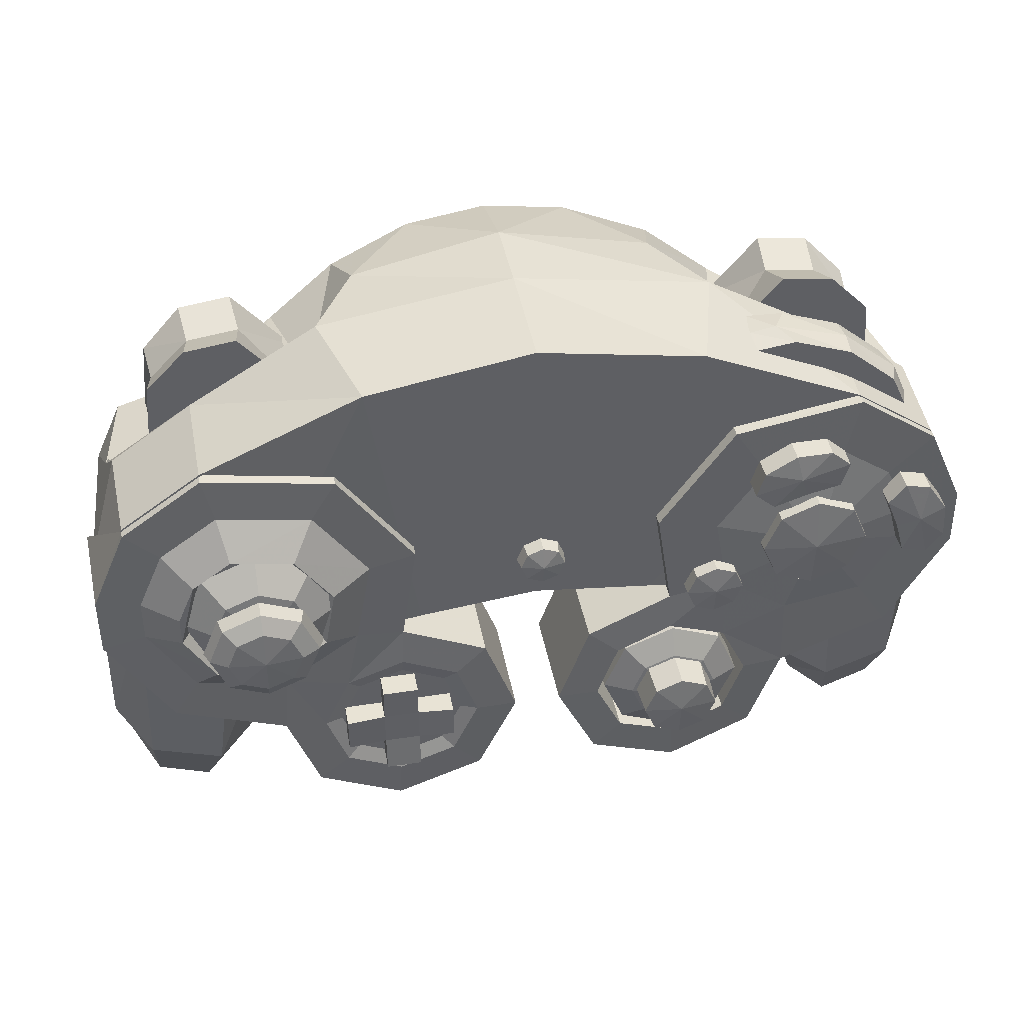
<metadata>
{"format":"obj","ext":"obj","renderer":"f3d","projection":"perspective","resolution":1024,"background":"white","views":[{"elev":42.8,"azim":-10.5,"up":"+Y"}]}
</metadata>
<code>
o Inst3D_RefRep.108
v 0.6736 2.121 -0.8239
v 1.479 2.269 -0.3625
v 2.023 1.852 -0.3522
v 1.744 -0.02017 0.01027
v 1.9 1.698 0.6805
v 2.083 1.852 0.4087
v 0.9294 2.852 0.09942
v 0.3916 2.788 -0.7162
v 0.7832 2.696 -0.5795
v 0 2.965 -0.3185
v -0.3916 2.788 -0.7162
v -1.515 1.34 0.6894
v -0.5639 1.467 0.6677
v -1.102 2.45 -0.5348
v -0.6736 2.121 -0.8239
v -0.282 1.512 -0.6846
v 0 1.543 -0.7192
v -1.913 2.25 0.6496
v -0.9711 0.7638 0.6375
v -0.4447 0.9344 0.6333
v -0.4447 0.7638 0.6375
v -0.6173 0.5826 0.642
v -0.6173 0.5875 0.8399
v -0.7871 0.9344 0.6333
v -0.7871 1.109 0.629
v -0.7871 1.114 0.8269
v -0.6173 1.114 0.8269
v -0.6173 1.109 0.629
v -0.6173 0.9344 0.6333
v -0.4447 0.9393 0.8312
v -0.7871 0.7683 0.8207
v -0.7871 0.5875 0.8399
v -0.7871 0.5826 0.642
v -0.6173 0.7638 0.6375
v -0.6173 0.7683 0.8207
v -0.6173 0.9389 0.8165
v -0.4447 0.7687 0.8354
v -0.9711 0.9344 0.6333
v -0.9711 0.9393 0.8312
v -0.7871 0.9389 0.8165
v -0.7871 0.7638 0.6375
v -0.9711 0.7687 0.8354
v 1.519 2.681 -0.1235
v 1.294 2.742 -0.3472
v 1.707 2.49 -0.1188
v 1.539 2.709 -0.3464
v 1.275 2.713 -0.1243
v 1.294 2.818 0.09532
v 1.727 2.594 0.1009
v 1.539 2.786 0.09613
v 1.063 2.767 0.2777
v 1.176 2.783 0.3956
v 1.243 2.76 0.2779
v 1.786 2.462 0.4004
v 1.818 2.32 0.519
v 1.525 2.678 0.3951
v 1.518 2.663 0.2803
v 1.745 2.472 0.2851
v 1.86 2.29 0.4047
v 1.818 2.32 0.2888
v 1.053 2.761 0.3961
v 1.063 2.742 0.5085
v 1.518 2.669 0.5104
v 1.745 2.478 0.5151
v -0.09402 1.756 0.6576
v -0.05985 1.837 0.6556
v -0.0521 1.684 0.7289
v -0.08306 1.758 0.7271
v -0.0521 1.832 0.7252
v 0.02265 1.871 0.6548
v 0.1052 1.837 0.6556
v 0.02265 1.862 0.7245
v 0.0974 1.832 0.7252
v 0.02265 1.653 0.7297
v -0.05985 1.674 0.6596
v 0.1393 1.756 0.6576
v 0.1284 1.758 0.7271
v 0.0974 1.684 0.7289
v 0.1052 1.674 0.6596
v 0.02265 1.64 0.6605
v 1.083 1.745 0.6787
v 1.093 1.748 0.8034
v 1.16 1.931 0.6741
v 1.16 1.559 0.6833
v 1.348 2 0.7972
v 1.348 2.007 0.6722
v 1.535 1.931 0.6741
v 1.613 1.745 0.6787
v 1.528 1.926 0.799
v 1.602 1.748 0.8034
v 1.535 1.559 0.6833
v 1.348 1.483 0.6852
v 1.348 1.496 0.8097
v 0.7713 1.596 0.7031
v 0.7339 1.498 0.7855
v 0.7744 1.402 0.7879
v 0.7296 1.496 0.7056
v 0.8721 1.637 0.7021
v 0.7744 1.595 0.7831
v 0.9729 1.596 0.7031
v 0.8721 1.361 0.7889
v 0.8721 1.355 0.7091
v 0.7713 1.397 0.7081
v 1.015 1.496 0.7056
v 1.01 1.498 0.7855
v 0.9729 1.397 0.7081
v 0.9699 1.402 0.7879
v 1.018 2.111 0.6119
v 1.056 2.233 0.6089
v 1.06 2.237 0.8106
v 1.023 2.117 0.8136
v 1.205 2.321 0.6067
v 1.206 2.323 0.8085
v 1.378 2.322 0.6067
v 1.114 2.025 0.6141
v 1.473 2.237 0.6088
v 1.469 2.241 0.8105
v 1.436 2.114 0.6119
v 1.272 2.078 0.6127
v 0.8402 0.7035 0.7948
v 1.032 0.8511 0.726
v 0.8402 1.002 0.7875
v 1.032 0.8474 0.5773
v 0.9324 1.089 0.5714
v 0.9324 1.093 0.72
v 0.6909 1.193 0.7175
v 0.6909 1.189 0.5689
v 0.6909 1.064 0.7859
v 0.9324 0.6097 0.732
v 0.9324 0.606 0.5833
v 0.6909 0.6417 0.7964
v 0.4494 1.089 0.5714
v 0.3494 0.8511 0.726
v 0.4494 1.093 0.72
v 0.5417 1.002 0.7875
v 0.4798 0.8527 0.7911
v 0.4494 0.606 0.5833
v 0.6909 0.5097 0.7344
v 0.6909 0.506 0.5858
v 0.3494 0.8474 0.5773
v 0.4494 0.6097 0.732
v 0.4935 0.8608 0.6606
v 0.5513 0.999 0.6572
v 0.6909 1.056 0.6558
v 0.8305 0.999 0.6572
v 0.6909 1.047 0.9463
v 0.5513 0.7226 0.664
v 0.563 0.7414 0.9539
v 0.8884 0.8608 0.6606
v 0.8188 0.9946 0.9476
v 0.8718 0.868 0.9508
v 0.8305 0.7226 0.664
v 0.6909 0.6653 0.6654
v 0.8188 0.7414 0.9539
v -1.163 1.576 1.075
v -1.22 1.635 1.122
v -1.145 1.557 1.017
v -1.089 1.755 1.071
v -0.975 1.748 0.8011
v -1.179 1.909 0.9039
v -1.22 1.632 1.007
v -1.064 1.753 1.012
v -1.337 1.974 0.9023
v -1.081 2.004 0.7947
v -1.337 2.109 0.7921
v -1.341 1.502 1.077
v -1.494 1.909 0.9039
v -1.592 2.004 0.7947
v -1.341 1.584 1.123
v -1.56 1.751 0.9079
v -1.52 1.576 1.075
v -1.341 1.476 1.019
v -1.698 1.748 0.8011
v -1.592 1.492 0.8074
v -1.494 1.593 0.9118
v -1.337 1.527 0.9134
v -1.538 1.557 1.017
v -1.337 1.387 0.81
v -1.513 1.756 1.119
v -1.594 1.755 1.071
v -1.619 1.753 1.012
v -1.513 1.753 1.004
v -1.179 1.593 0.9118
v -1.081 1.492 0.8074
v -1.113 1.751 0.9079
v -1.223 1.647 0.7938
v -1.337 1.601 0.7949
v -1.496 1.764 1.006
v -1.45 1.871 0.7882
v -1.223 1.652 1.009
v -1.45 1.652 1.009
v -1.496 1.759 0.791
v -1.45 1.876 1.003
v -1.337 1.923 1.002
v -1.223 1.871 0.7882
v -1.223 1.876 1.003
v -1.177 1.759 0.791
v -1.177 1.764 1.006
v -1.337 1.606 1.01
v -1.45 1.647 0.7938
v -1.337 1.917 0.7871
v -1.17 1.753 1.004
v -1.17 1.756 1.119
v -1.22 1.877 1.116
v -1.163 1.933 1.067
v -1.22 1.874 1.001
v -1.145 1.949 1.007
v -1.341 2.007 1.065
v -1.341 1.927 1.115
v -1.463 1.874 1.001
v -1.341 2.031 1.005
v -1.538 1.949 1.007
v -1.52 1.933 1.067
v 1.765 2.06 0.6132
v 1.766 2.061 0.8149
v 1.889 2.029 0.614
v 1.984 1.885 0.6175
v 1.994 1.712 0.6218
v 1.992 1.719 0.8234
v 1.745 1.805 0.6195
v 1.684 1.961 0.6157
v 1.914 1.612 0.6243
v 1.912 1.621 0.8258
v 1.789 1.644 0.6235
v 1.747 1.811 0.8212
v -1.294 2.742 -0.3472
v -1.519 2.681 -0.1235
v -1.539 2.709 -0.3464
v -1.275 2.713 -0.1243
v -1.539 2.786 0.09613
v -1.707 2.49 -0.1188
v 1.012 2.488 0.1035
v 1.727 2.519 -0.3123
v 1.766 2.079 0.1136
v 1.766 2.069 -0.3011
v 1.012 2.412 -0.339
v 1.243 2.766 0.508
v 0.02265 1.758 0.7509
v 1.348 1.749 0.8353
v 1.168 1.926 0.799
v 1.168 1.57 0.8078
v 1.528 1.57 0.8078
v 0.8721 1.635 0.7821
v 0.8721 1.499 0.8041
v 0.9699 1.595 0.7831
v 1.116 2.033 0.8156
v 1.238 2.196 0.833
v 1.376 2.325 0.8084
v 1.432 2.12 0.8135
v 1.272 2.085 0.8144
v 0.902 0.8527 0.7911
v 0.5417 0.7035 0.7948
v 0.6909 0.8538 0.8371
v 0.6909 0.8685 0.9725
v 0.51 0.868 0.9508
v 0.563 0.9946 0.9476
v 0.6909 0.6889 0.9552
v -1.341 1.582 1.009
v -1.337 1.751 0.9418
v -1.463 1.635 1.122
v -1.463 1.632 1.007
v -1.341 1.756 1.137
v -1.341 1.925 1
v -1.341 1.753 1.018
v -1.463 1.877 1.116
v 1.888 2.03 0.8157
v 1.855 1.851 0.8416
v 1.687 1.963 0.8174
v 1.982 1.889 0.8192
v 1.79 1.652 0.8251
v -1.294 2.818 0.09532
v -1.727 2.594 0.1009
v -1.012 2.488 0.1035
v -1.766 2.069 -0.3011
v -1.727 2.519 -0.3123
v -1.766 2.079 0.1136
v -1.012 2.412 -0.339
v 0.672 1.229 0.7361
v 1.072 0.8622 0.4042
v 0.4078 1.097 0.3984
v 0.3094 0.824 0.4051
v 0.7098 0.4654 0.414
v 0.974 0.5896 0.4109
v 1.072 0.8707 0.745
v 0.9473 1.124 0.3977
v 0.672 1.221 0.3953
v -1.042 1.545 0.8399
v -0.991 1.832 0.8327
v -1.365 1.737 0.3383
v 0.4345 0.5626 0.4116
v -0.4904 0.6315 0.7231
v -0.9123 0.6526 0.7226
v -0.3926 0.836 0.7181
v -0.2612 1.236 0.7252
v -0.2612 1.223 0.1906
v -0.8914 1.07 0.7123
v -0.6622 1.411 0.1859
v -0.4078 1.105 0.7392
v -0.3094 0.8325 0.746
v -0.4345 0.571 0.7524
v -1.27 0.867 0.1994
v -1.121 0.4665 0.7443
v -0.7098 0.4739 0.7548
v -0.7057 0.5555 0.725
v -1.121 0.4532 0.2096
v -0.7196 0.2781 0.7489
v -0.974 0.598 0.7518
v -1.072 0.8707 0.745
v -0.9893 0.8658 0.7173
v -0.7196 0.2648 0.2143
v -0.3018 0.4255 0.7453
v -1.242 1.199 0.7328
v -0.3018 0.4123 0.2106
v -0.1119 0.8091 0.2008
v -0.6761 1.146 0.7104
v -0.1119 0.8223 0.7355
v -0.672 1.229 0.7361
v -1.913 2.251 0.662
v -0.5662 1.911 0.1719
v -0.9366 2.413 0.6976
v -0.9251 2.418 0.1594
v -1.537 2.516 0.6951
v -1.537 2.515 0.6555
v -2.102 1.851 0.2325
v -2.105 1.573 0.3505
v -1.673 1.271 0.731
v -1.793 1.078 0.7307
v -1.804 1.047 0.1933
v -1.27 0.8803 0.734
v -0.8069 1.871 0.7161
v -0.587 1.92 0.7099
v -0.6622 1.425 0.7205
v -2.084 1.572 0.7185
v -1.913 2.252 0.7016
v -2.083 1.86 0.7113
v -1.159 2.071 0.8268
v -0.8837 1.447 0.7266
v -1.057 2.221 0.7075
v -1.448 2.121 0.8256
v -1.487 2.293 0.7057
v -1.757 2.105 0.7103
v -1.281 1.377 0.844
v -1.629 1.994 0.8287
v -1.71 1.804 0.8334
v -1.88 1.826 0.7172
v -1.71 1.665 0.8369
v -1.881 1.621 0.7223
v -1.57 1.427 0.8428
v 0.1119 0.8091 0.2008
v 0.2612 1.223 0.1906
v 0.6622 1.411 0.1859
v 0.4345 0.571 0.7524
v 0.3018 0.4255 0.7453
v 1.27 0.867 0.1994
v 1.121 0.4532 0.2096
v 1.121 0.4665 0.7443
v 0.7196 0.2781 0.7489
v 0.7098 0.4739 0.7548
v 0.974 0.598 0.7518
v 0.7196 0.2648 0.2143
v 1.27 0.8803 0.734
v 0.3018 0.4123 0.2106
v 0.1119 0.8223 0.7355
v 0.2612 1.236 0.7252
v 0.3094 0.8325 0.746
v 0.4078 1.105 0.7392
v 2.102 1.851 0.2325
v 1.913 2.251 0.662
v 0.9251 2.418 0.1594
v 0.9366 2.413 0.6976
v 1.537 2.515 0.6555
v 0.6622 1.425 0.7205
v 0.5662 1.911 0.1719
v 1.634 1.326 0.7296
v 2.105 1.573 0.3505
v 1.804 1.047 0.1933
v 1.793 1.078 0.7307
v 0.587 1.92 0.7099
v 0.9421 1.481 0.7258
v 1.095 2.166 0.7088
v 0.8754 1.855 0.7165
v 2.084 1.572 0.7185
v 1.817 1.818 0.7175
v 2.083 1.86 0.7113
v 1.913 2.252 0.7016
v 1.537 2.516 0.6951
v 1.71 2.064 0.7114
v 0.9473 1.132 0.7385
v -0.4695 1.049 0.7128
v 1.473 2.23 0.7072
v 1.365 1.748 0.7944
v 1.817 1.637 0.7219
v 1.256 1.262 0.7312
v -0.9473 1.132 0.7385
v 1.542 2.523 0.1568
v 1.931 2.249 0.1636
v 1.323 1.155 0.4437
v 0.7832 2.847 0.6336
v 0 1.531 0.6662
v 2.053 0.5711 -0.4609
v 1.915 0.04244 -0.3073
v 1.984 0.04797 -0.08393
v 2.067 0.2202 0.007489
v 0.9731 2.525 0.03841
v 1.794 -0.02799 -0.3055
v 1.568 0.08353 0.08026
v 1.619 0.07117 -0.419
v 1.489 0.4328 -0.4575
v 0.282 1.512 -0.6846
v 0.5639 1.467 0.6677
v 1.998 0.2095 -0.4224
v 2.122 0.5873 0.1911
v 1.439 0.4515 0.2986
v 0.7171 2.838 -0.2788
v 1.102 2.45 -0.5348
v 1.373 1.136 -0.3344
v 0.5639 1.483 -0.5494
v 1.951 0.5599 0.4844
v 1.693 0.1238 0.3083
v 1.61 0.4919 0.5324
v 1.942 0.1924 0.2834
v 1.537 2.515 0.6431
v 1.913 2.25 0.6496
v 1.515 1.34 0.6894
v 0.3368 2.165 -0.999
v 1.892 2.142 -0.3593
v 1.531 2.279 0.08235
v -1.931 2.249 0.1636
v -1.323 1.155 0.4437
v 0 2.979 0.6303
v -0.7832 2.847 0.6336
v -2.023 1.852 -0.3522
v -2.053 0.5711 -0.4609
v -2.083 1.852 0.4087
v -1.998 0.2095 -0.4224
v -1.915 0.04244 -0.3073
v -1.479 2.269 -0.3625
v -1.619 0.07117 -0.419
v -1.794 -0.02799 -0.3055
v -1.489 0.4328 -0.4575
v -1.568 0.08353 0.08026
v -1.693 0.1238 0.3083
v -1.439 0.4515 0.2986
v -0.5639 1.483 -0.5494
v -1.744 -0.02017 0.01027
v -0.7832 2.696 -0.5795
v -1.542 2.523 0.1568
v -1.373 1.136 -0.3344
v -1.9 1.698 0.6805
v -1.942 0.1924 0.2834
v -2.067 0.2202 0.007488
v -2.122 0.5873 0.1911
v -1.951 0.5599 0.4844
v -1.61 0.4919 0.5324
v -1.984 0.04797 -0.08393
v -1.537 2.515 0.6431
v -0.7171 2.838 -0.2788
v 0 2.979 0.07077
v -0.9294 2.852 0.09942
v -0.3368 2.165 -0.999
v 0 2.212 -1.074
v 0 2.823 -0.7509
v -0.9731 2.525 0.03841
v -1.531 2.279 0.08235
v -1.892 2.142 -0.3593
v -1.968 2.14 0.04874
v 1.968 2.14 0.04874
f 1 415 2
f 3 426 467
f 10 414 8
f 419 406 4
f 8 462 10
f 410 397 424
f 402 403 421
f 5 6 423
f 404 414 7
f 414 9 8
f 415 1 9
f 437 14 15
f 466 465 432
f 11 457 10
f 445 441 442
f 10 462 11
f 12 429 13
f 450 451 455
f 18 434 449
f 459 457 463
f 11 446 457
f 446 15 14
f 16 17 399
f 399 17 409
f 434 18 428
f 396 423 6
f 19 39 38
f 19 42 39
f 31 36 40
f 31 35 36
f 37 20 30
f 37 21 20
f 35 21 37
f 35 34 21
f 22 32 33
f 22 23 32
f 25 27 28
f 25 26 27
f 24 26 25
f 24 40 26
f 40 27 26
f 40 36 27
f 36 28 27
f 36 29 28
f 29 30 20
f 29 36 30
f 31 33 32
f 31 41 33
f 35 32 23
f 35 31 32
f 34 23 22
f 34 35 23
f 36 37 30
f 36 35 37
f 40 38 39
f 40 24 38
f 31 39 42
f 31 40 39
f 41 42 19
f 41 31 42
f 43 44 47
f 43 46 44
f 45 46 43
f 45 233 46
f 47 50 43
f 47 48 50
f 43 49 45
f 43 50 49
f 52 51 61
f 52 53 51
f 56 53 52
f 56 57 53
f 54 55 59
f 54 64 55
f 54 57 56
f 54 58 57
f 59 58 54
f 59 60 58
f 61 237 52
f 61 62 237
f 52 63 56
f 52 237 63
f 56 64 54
f 56 63 64
f 68 66 65
f 68 69 66
f 67 65 75
f 67 68 65
f 69 70 66
f 69 72 70
f 72 71 70
f 72 73 71
f 74 75 80
f 74 67 75
f 73 76 71
f 73 77 76
f 77 79 76
f 77 78 79
f 78 80 79
f 78 74 80
f 82 83 81
f 82 240 83
f 241 81 84
f 241 82 81
f 240 86 83
f 240 85 86
f 85 87 86
f 85 89 87
f 93 84 92
f 93 241 84
f 89 88 87
f 89 90 88
f 90 91 88
f 90 242 91
f 242 92 91
f 242 93 92
f 95 94 97
f 95 99 94
f 96 97 103
f 96 95 97
f 99 98 94
f 99 243 98
f 243 100 98
f 243 245 100
f 101 103 102
f 101 96 103
f 245 104 100
f 245 105 104
f 105 106 104
f 105 107 106
f 107 102 106
f 107 101 102
f 111 109 108
f 111 110 109
f 246 108 115
f 246 111 108
f 110 112 109
f 110 113 112
f 113 114 112
f 113 248 114
f 250 115 119
f 250 246 115
f 248 116 114
f 248 117 116
f 117 118 116
f 117 249 118
f 249 119 118
f 249 250 119
f 129 251 120
f 129 121 251
f 123 125 121
f 123 124 125
f 121 122 251
f 121 125 122
f 130 121 129
f 130 123 121
f 124 126 125
f 124 127 126
f 125 128 122
f 125 126 128
f 138 120 131
f 138 129 120
f 139 129 138
f 139 130 129
f 127 134 126
f 127 132 134
f 126 135 128
f 126 134 135
f 141 131 252
f 141 138 131
f 132 133 134
f 132 140 133
f 134 136 135
f 134 133 136
f 137 138 141
f 137 139 138
f 140 141 133
f 140 137 141
f 133 252 136
f 133 141 252
f 255 143 142
f 255 256 143
f 148 142 147
f 148 255 142
f 256 144 143
f 256 146 144
f 146 145 144
f 146 150 145
f 257 147 153
f 257 148 147
f 150 149 145
f 150 151 149
f 151 152 149
f 151 154 152
f 154 153 152
f 154 257 153
f 155 203 156
f 155 158 203
f 157 158 155
f 157 162 158
f 159 160 185
f 159 164 160
f 161 162 157
f 161 202 162
f 164 163 160
f 164 165 163
f 166 156 169
f 166 155 156
f 172 155 166
f 172 157 155
f 258 157 172
f 258 161 157
f 165 167 163
f 165 168 167
f 171 169 260
f 171 166 169
f 168 170 167
f 168 173 170
f 177 166 171
f 177 172 166
f 261 172 177
f 261 258 172
f 173 175 170
f 173 174 175
f 180 260 179
f 180 171 260
f 181 171 180
f 181 177 171
f 174 176 175
f 174 178 176
f 182 177 181
f 182 261 177
f 178 183 176
f 178 184 183
f 213 179 265
f 213 180 179
f 212 180 213
f 212 181 180
f 210 181 212
f 210 182 181
f 184 185 183
f 184 159 185
f 190 187 186
f 190 199 187
f 188 189 192
f 188 193 189
f 198 186 197
f 198 190 186
f 191 192 200
f 191 188 192
f 193 201 189
f 193 194 201
f 196 197 195
f 196 198 197
f 199 200 187
f 199 191 200
f 194 195 201
f 194 196 195
f 202 207 162
f 202 206 207
f 162 205 158
f 162 207 205
f 158 204 203
f 158 205 204
f 206 211 207
f 206 263 211
f 207 208 205
f 207 211 208
f 205 209 204
f 205 208 209
f 263 212 211
f 263 210 212
f 211 213 208
f 211 212 213
f 208 265 209
f 208 213 265
f 215 216 214
f 215 266 216
f 268 214 221
f 268 215 214
f 266 217 216
f 266 269 217
f 269 218 217
f 269 219 218
f 225 221 220
f 225 268 221
f 219 222 218
f 219 223 222
f 223 224 222
f 223 270 224
f 270 220 224
f 270 225 220
f 229 228 227
f 229 226 228
f 227 275 231
f 227 228 275
f 227 271 229
f 227 230 271
f 231 230 227
f 231 272 230
f 48 234 49
f 48 232 234
f 237 55 64
f 237 62 55
f 272 273 271
f 272 276 273
f 232 48 47
f 49 50 48
f 236 232 47
f 235 233 45
f 45 49 234
f 45 234 235
f 47 44 236
f 64 63 237
f 238 68 67
f 238 69 68
f 238 72 69
f 238 67 74
f 238 73 72
f 238 77 73
f 238 74 78
f 238 78 77
f 239 82 241
f 239 240 82
f 239 85 240
f 239 241 93
f 239 89 85
f 239 90 89
f 239 93 242
f 239 242 90
f 244 95 96
f 244 99 95
f 244 243 99
f 244 96 101
f 244 245 243
f 244 105 245
f 244 101 107
f 244 107 105
f 247 111 246
f 247 110 111
f 247 113 110
f 247 246 250
f 247 248 113
f 247 117 248
f 247 250 249
f 247 249 117
f 120 251 253
f 251 122 253
f 131 120 253
f 122 128 253
f 128 135 253
f 252 131 253
f 135 136 253
f 136 252 253
f 254 255 148
f 254 256 255
f 254 146 256
f 254 148 257
f 254 150 146
f 254 151 150
f 254 257 154
f 254 154 151
f 156 203 262
f 185 160 259
f 202 161 264
f 169 156 262
f 160 163 259
f 163 167 259
f 161 258 264
f 260 169 262
f 167 170 259
f 258 261 264
f 170 175 259
f 179 260 262
f 175 176 259
f 261 182 264
f 265 179 262
f 176 183 259
f 183 185 259
f 206 202 264
f 203 204 262
f 263 206 264
f 204 209 262
f 210 263 264
f 209 265 262
f 182 210 264
f 267 215 268
f 267 266 215
f 267 269 266
f 267 268 225
f 267 219 269
f 267 223 219
f 267 225 270
f 267 270 223
f 229 271 273
f 271 230 272
f 229 273 277
f 231 275 274
f 276 272 231
f 274 276 231
f 277 226 229
f 343 346 289
f 343 344 346
f 283 281 290
f 283 279 281
f 278 280 286
f 278 366 280
f 280 279 285
f 280 281 279
f 366 281 280
f 366 365 281
f 365 290 281
f 365 352 290
f 352 282 290
f 352 358 282
f 358 283 282
f 358 359 283
f 359 279 283
f 359 284 279
f 284 285 279
f 284 388 285
f 388 286 285
f 388 278 286
f 288 336 289
f 287 288 289
f 336 339 289
f 339 343 289
f 342 287 289
f 346 348 289
f 348 342 289
f 285 286 280
f 290 282 283
f 291 309 292
f 291 293 309
f 314 294 316
f 314 295 294
f 315 298 317
f 315 389 298
f 296 293 389
f 296 309 293
f 295 332 294
f 295 297 332
f 389 299 298
f 389 293 299
f 293 300 299
f 293 291 300
f 299 311 316
f 299 300 311
f 300 306 311
f 300 303 306
f 291 303 300
f 291 304 303
f 301 302 329
f 301 305 302
f 303 302 306
f 303 307 302
f 304 307 303
f 304 292 307
f 305 306 302
f 305 310 306
f 307 329 302
f 307 308 329
f 292 308 307
f 292 309 308
f 310 311 306
f 310 313 311
f 312 308 394
f 312 329 308
f 309 394 308
f 309 296 394
f 313 316 311
f 313 314 316
f 296 317 394
f 296 315 317
f 298 316 294
f 298 299 316
f 317 294 332
f 317 298 294
f 335 318 324
f 335 334 318
f 319 320 331
f 319 321 320
f 321 322 320
f 321 323 322
f 297 331 332
f 297 319 331
f 323 334 322
f 323 318 334
f 324 333 335
f 324 325 333
f 312 327 329
f 312 326 327
f 325 327 333
f 325 328 327
f 328 329 327
f 328 301 329
f 330 332 331
f 330 337 332
f 338 331 320
f 338 330 331
f 340 320 322
f 340 338 320
f 347 335 333
f 347 345 335
f 341 322 334
f 341 340 322
f 345 334 335
f 345 341 334
f 326 333 327
f 326 347 333
f 330 336 288
f 330 338 336
f 337 288 287
f 337 330 288
f 338 339 336
f 338 340 339
f 340 343 339
f 340 341 343
f 312 287 342
f 312 337 287
f 341 344 343
f 341 345 344
f 345 346 344
f 345 347 346
f 347 348 346
f 347 326 348
f 326 342 348
f 326 312 342
f 363 350 349
f 363 364 350
f 364 351 350
f 364 372 351
f 363 352 365
f 363 353 352
f 353 358 352
f 353 357 358
f 361 355 354
f 361 356 355
f 357 359 358
f 357 356 359
f 356 360 355
f 356 357 360
f 356 284 359
f 356 361 284
f 357 362 360
f 357 353 362
f 388 361 393
f 388 284 361
f 353 349 362
f 353 363 349
f 364 365 366
f 364 363 365
f 372 366 278
f 372 364 366
f 367 385 384
f 367 368 385
f 378 369 373
f 378 370 369
f 370 371 369
f 370 386 371
f 372 373 351
f 372 378 373
f 386 368 371
f 386 385 368
f 384 375 367
f 384 382 375
f 391 383 387
f 391 392 383
f 361 374 393
f 361 377 374
f 382 376 375
f 382 377 376
f 377 354 376
f 377 361 354
f 378 379 381
f 378 372 379
f 370 381 380
f 370 378 381
f 386 380 390
f 386 370 380
f 382 383 392
f 382 384 383
f 385 390 387
f 385 386 390
f 384 387 383
f 384 385 387
f 377 392 374
f 377 382 392
f 379 278 388
f 379 372 278
f 394 332 337
f 394 317 332
f 389 315 296
f 292 304 291
f 391 380 381
f 391 381 379
f 391 390 380
f 391 387 390
f 391 379 393
f 391 374 392
f 391 393 374
f 393 379 388
f 337 312 394
f 395 423 396
f 395 422 423
f 424 413 420
f 424 397 413
f 458 398 7
f 458 430 398
f 399 398 430
f 399 410 398
f 3 412 400
f 3 6 412
f 411 402 401
f 411 403 402
f 404 2 415
f 404 427 2
f 406 405 4
f 406 407 405
f 413 407 406
f 413 408 407
f 420 406 419
f 420 413 406
f 409 410 399
f 409 417 410
f 400 403 411
f 400 412 403
f 397 408 413
f 397 416 408
f 405 402 4
f 405 401 402
f 415 414 404
f 415 9 414
f 7 422 395
f 7 398 422
f 410 416 397
f 410 417 416
f 418 6 5
f 418 412 6
f 421 412 418
f 421 403 412
f 5 420 418
f 5 424 420
f 418 419 421
f 418 420 419
f 421 4 402
f 421 419 4
f 424 423 422
f 424 5 423
f 422 410 424
f 422 398 410
f 10 7 414
f 10 458 7
f 8 1 425
f 9 1 8
f 425 462 8
f 425 461 462
f 7 427 404
f 7 395 427
f 2 467 426
f 2 427 467
f 427 396 467
f 427 395 396
f 428 456 447
f 428 18 456
f 454 429 12
f 454 443 429
f 459 430 458
f 459 431 430
f 430 13 399
f 430 431 13
f 433 434 432
f 433 452 434
f 436 451 435
f 436 455 451
f 14 464 463
f 14 437 464
f 445 438 441
f 445 439 438
f 441 440 443
f 441 438 440
f 442 443 454
f 442 441 443
f 399 444 16
f 399 13 444
f 435 452 433
f 435 451 452
f 443 448 429
f 443 440 448
f 445 436 439
f 445 455 436
f 463 446 14
f 463 457 446
f 447 431 459
f 447 456 431
f 429 444 13
f 429 448 444
f 449 452 453
f 449 434 452
f 453 451 450
f 453 452 451
f 453 12 449
f 453 454 12
f 450 454 453
f 450 442 454
f 455 442 450
f 455 445 442
f 456 449 12
f 456 18 449
f 12 431 456
f 12 13 431
f 457 458 10
f 457 459 458
f 460 446 11
f 460 15 446
f 11 461 460
f 11 462 461
f 463 447 459
f 463 464 447
f 465 464 437
f 465 466 464
f 466 447 464
f 466 428 447
f 432 428 466
f 432 434 428
f 6 467 396
f 6 3 467

</code>
